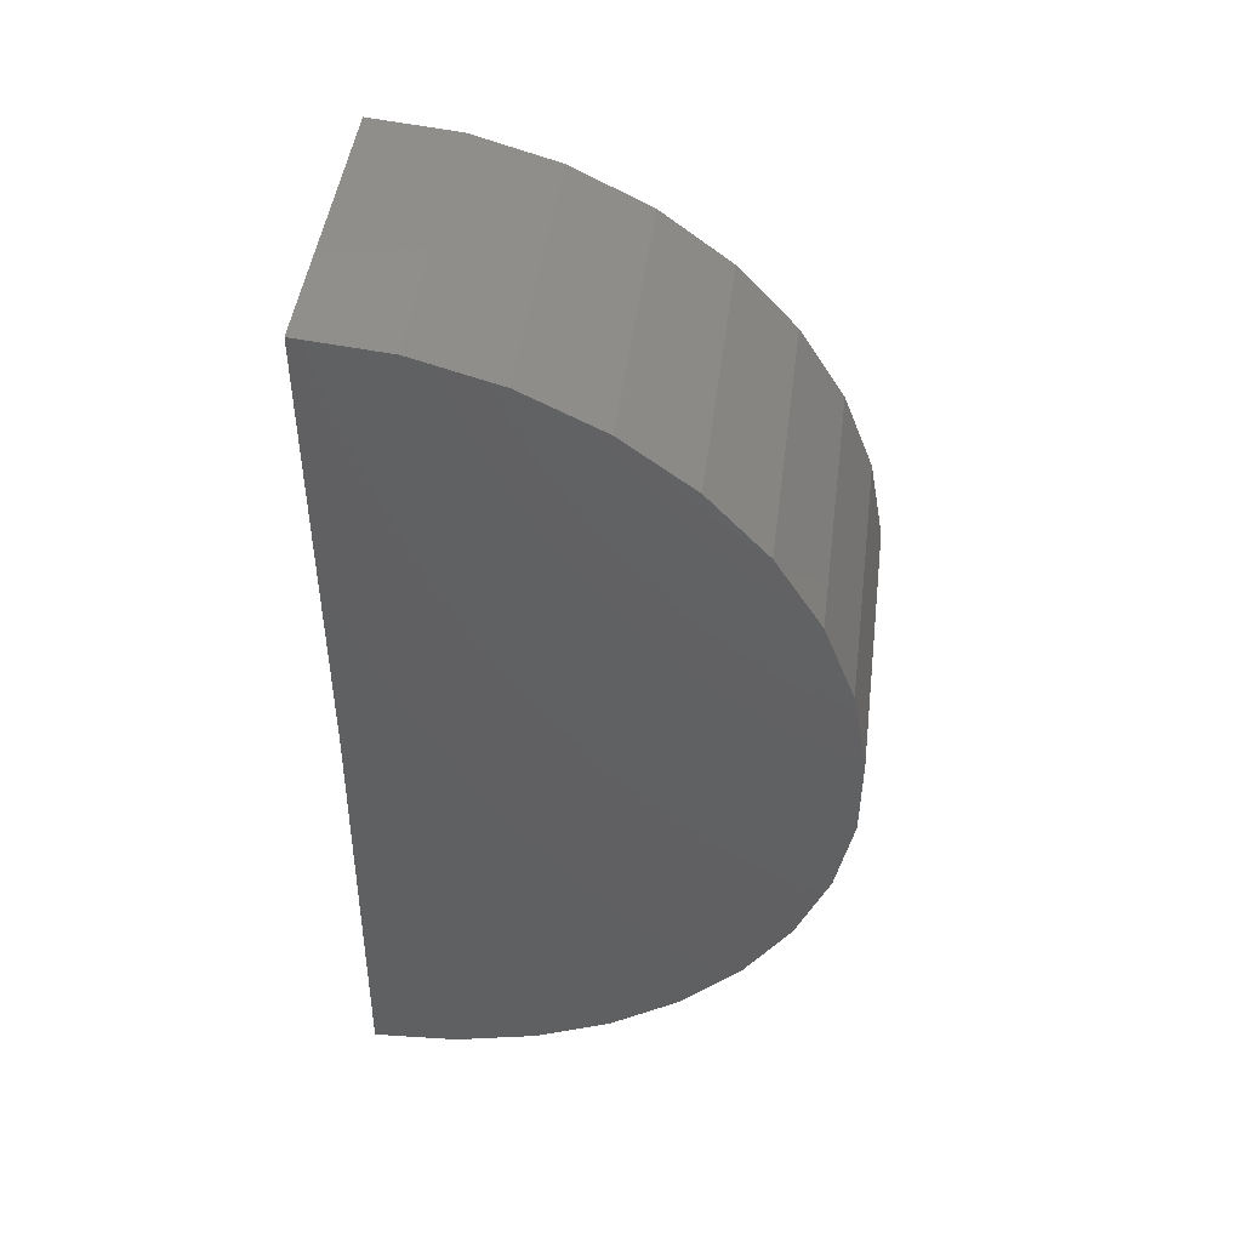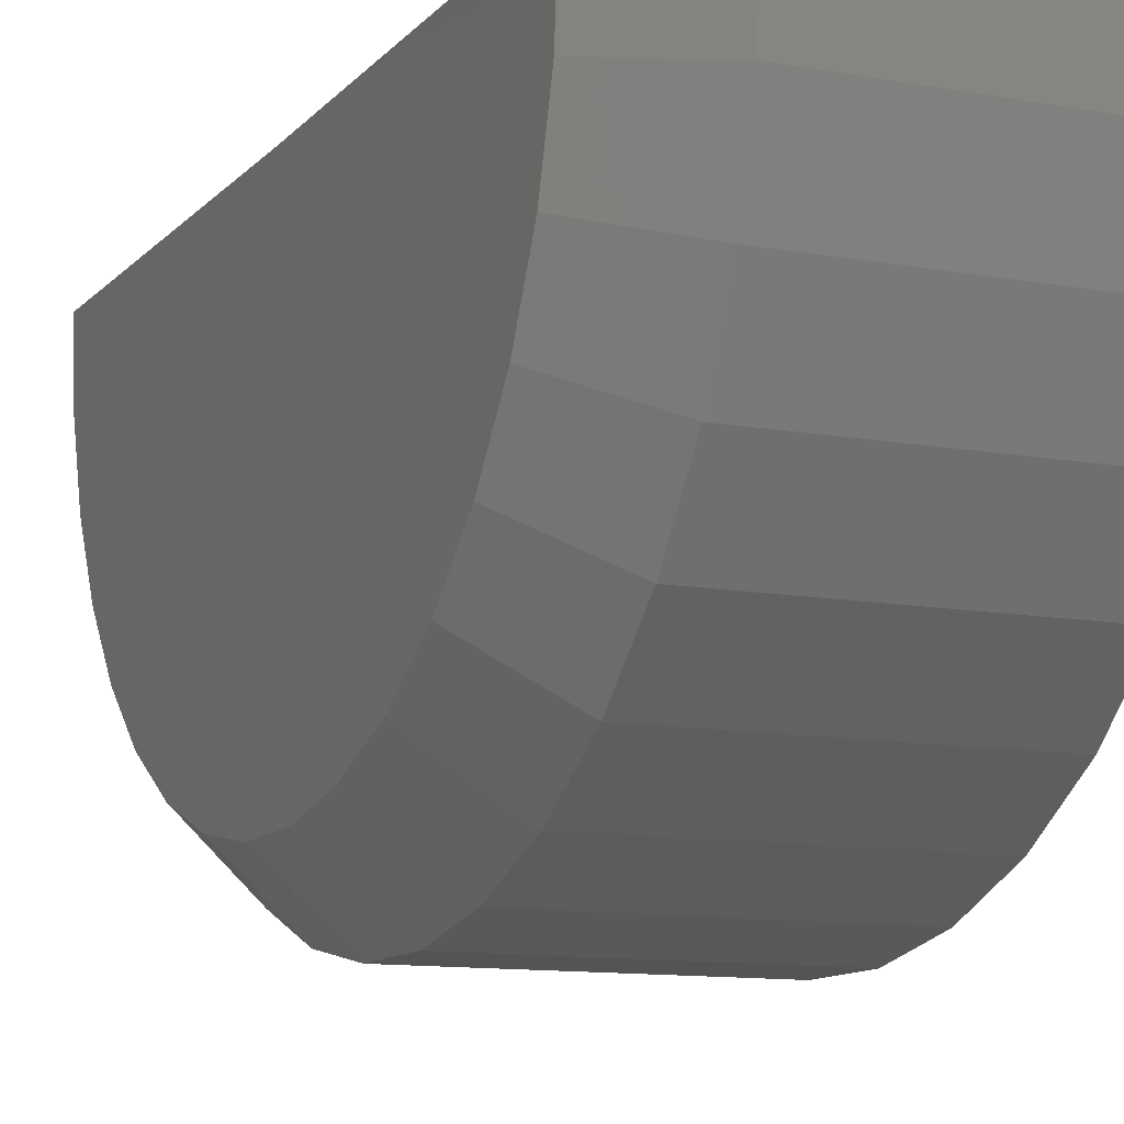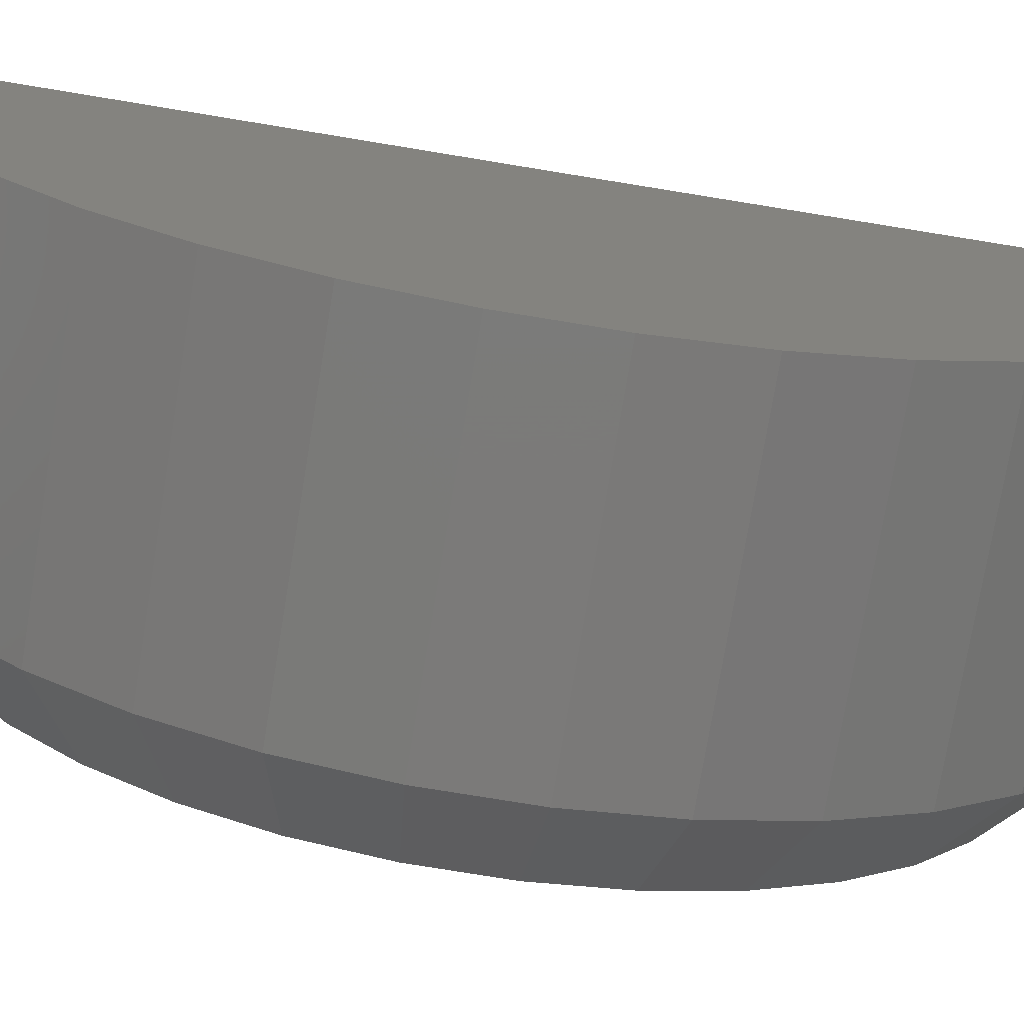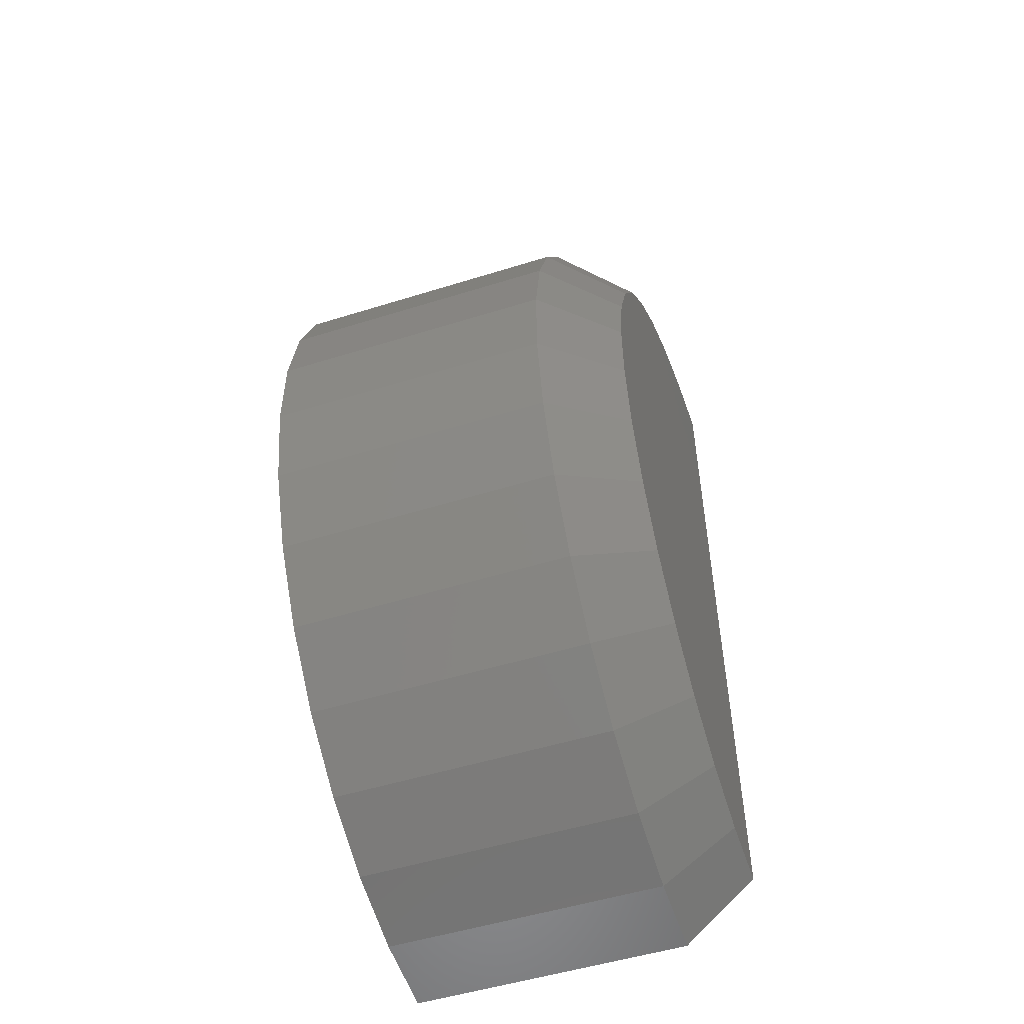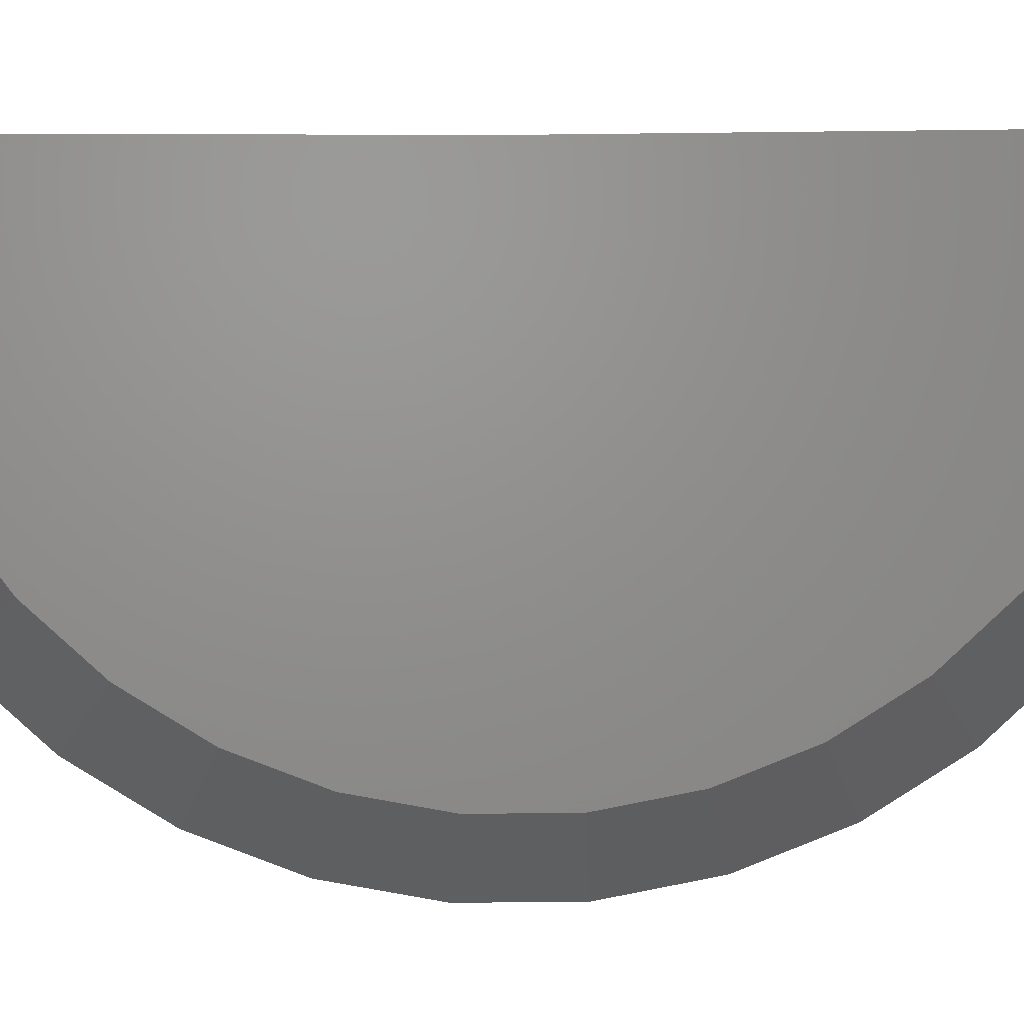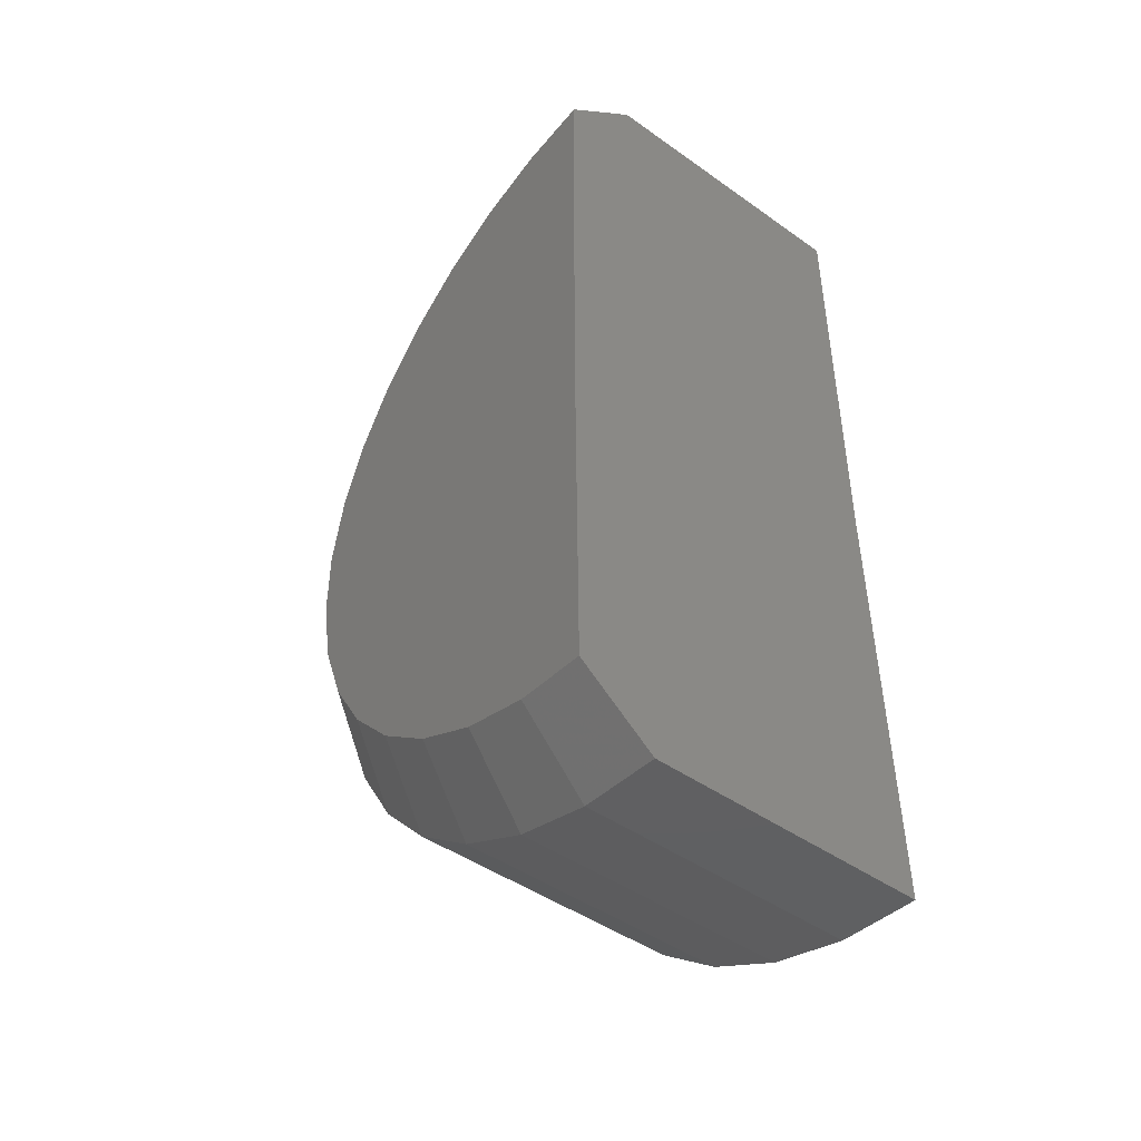
<metadata>
{"format":"stl","ext":"stl","renderer":"f3d","projection":"perspective","resolution":1024,"background":"white","views":[{"elev":46.5,"azim":-82.8,"up":"+Z"},{"elev":-11.1,"azim":155.8,"up":"+Y"},{"elev":-73.8,"azim":-99.3,"up":"+Y"},{"elev":-52.2,"azim":18.6,"up":"+Z"},{"elev":2.7,"azim":88.7,"up":"+Y"},{"elev":-45.8,"azim":140.9,"up":"+Z"}]}
</metadata>
<code>
# stl→obj: 56 verts, 108 faces
v -0.5859 0 -0.75
v 0.5825 1.297e-16 -0.75
v -0.5859 0.01848 -2.25
v 0.5825 0.01588 -2.039
v 0.3403 0.01848 -2.25
v 0.3403 2.694e-16 0.75
v 0.5825 2.728e-16 0.5391
v -0.5859 1.665e-16 0.75
v -0.5859 -0.2585 -2.228
v 0.3403 -0.2585 -2.228
v -0.5859 -0.5266 -2.155
v 0.3403 -0.5266 -2.155
v -0.5859 -0.7767 -2.033
v 0.3403 -0.7767 -2.033
v -0.5859 -1 -1.868
v 0.3403 -1 -1.868
v -0.5859 -1.189 -1.664
v 0.3403 -1.189 -1.664
v -0.5859 -1.337 -1.429
v 0.3403 -1.337 -1.429
v -0.5859 -1.44 -1.171
v 0.3403 -1.44 -1.171
v -0.5859 -1.493 -0.8981
v 0.3403 -1.493 -0.8981
v -0.5859 -1.494 -0.6203
v 0.3403 -1.494 -0.6203
v -0.5859 -1.445 -0.3468
v 0.3403 -1.445 -0.3468
v -0.5859 -1.346 -0.08724
v 0.3403 -1.346 -0.08724
v -0.5859 -1.2 0.1496
v 0.3403 -1.2 0.1496
v -0.5859 -1.014 0.3556
v 0.3403 -1.014 0.3556
v -0.5859 -0.7924 0.5236
v 0.3403 -0.7924 0.5236
v -0.5859 -0.5439 0.6479
v 0.3403 -0.5439 0.6479
v -0.5859 -0.2767 0.7243
v 0.3403 -0.2767 0.7243
v 0.5825 -0.2378 0.5169
v 0.5825 -0.4674 0.4513
v 0.5825 -0.681 0.3445
v 0.5825 -0.8712 0.2001
v 0.5825 -1.032 0.0231
v 0.5825 -1.156 -0.1804
v 0.5825 -1.242 -0.4035
v 0.5825 -1.284 -0.6385
v 0.5825 -1.283 -0.8773
v 0.5825 -1.237 -1.112
v 0.5825 -1.149 -1.334
v 0.5825 -1.022 -1.536
v 0.5825 -0.8594 -1.711
v 0.5825 -0.6674 -1.853
v 0.5825 -0.4526 -1.957
v 0.5825 -0.2222 -2.02
f 1 2 3
f 3 2 4
f 3 4 5
f 6 7 8
f 8 7 2
f 8 2 1
f 3 5 9
f 9 5 10
f 9 10 11
f 11 10 12
f 11 12 13
f 13 12 14
f 13 14 15
f 15 14 16
f 15 16 17
f 17 16 18
f 17 18 19
f 19 18 20
f 19 20 21
f 21 20 22
f 21 22 23
f 23 22 24
f 23 24 25
f 25 24 26
f 25 26 27
f 27 26 28
f 27 28 29
f 29 28 30
f 29 30 31
f 31 30 32
f 31 32 33
f 33 32 34
f 33 34 35
f 35 34 36
f 35 36 37
f 37 36 38
f 37 38 39
f 39 38 40
f 39 40 8
f 8 40 6
f 2 7 41
f 2 41 42
f 2 42 43
f 2 43 44
f 2 44 45
f 2 45 46
f 2 46 47
f 2 47 48
f 2 48 49
f 2 49 4
f 4 49 50
f 4 50 51
f 4 51 52
f 4 52 53
f 4 53 54
f 4 54 55
f 4 55 56
f 14 53 16
f 16 53 52
f 16 52 18
f 18 52 51
f 18 51 20
f 53 14 54
f 54 14 12
f 54 12 55
f 55 12 10
f 55 10 56
f 56 10 5
f 56 5 4
f 43 34 44
f 44 34 32
f 44 32 45
f 45 32 30
f 45 30 46
f 34 43 36
f 36 43 42
f 36 42 38
f 38 42 41
f 38 41 40
f 40 41 7
f 40 7 6
f 49 22 50
f 50 22 20
f 50 20 51
f 22 49 24
f 24 49 48
f 24 48 26
f 26 48 47
f 26 47 28
f 28 47 46
f 28 46 30
f 1 3 23
f 1 23 25
f 1 25 27
f 1 27 29
f 1 29 31
f 1 31 33
f 1 33 35
f 1 35 37
f 1 37 39
f 1 39 8
f 3 9 11
f 3 11 13
f 3 13 15
f 3 15 17
f 3 17 19
f 3 19 21
f 3 21 23

</code>
